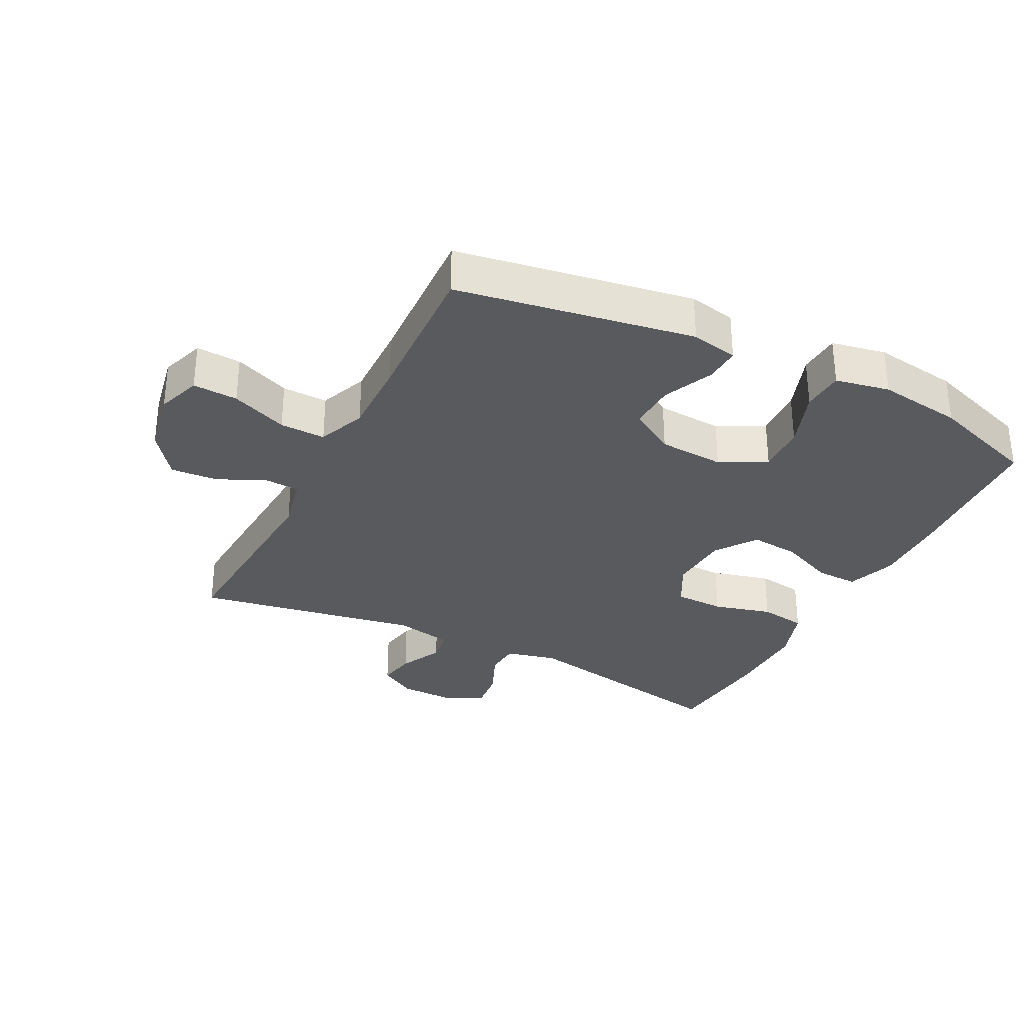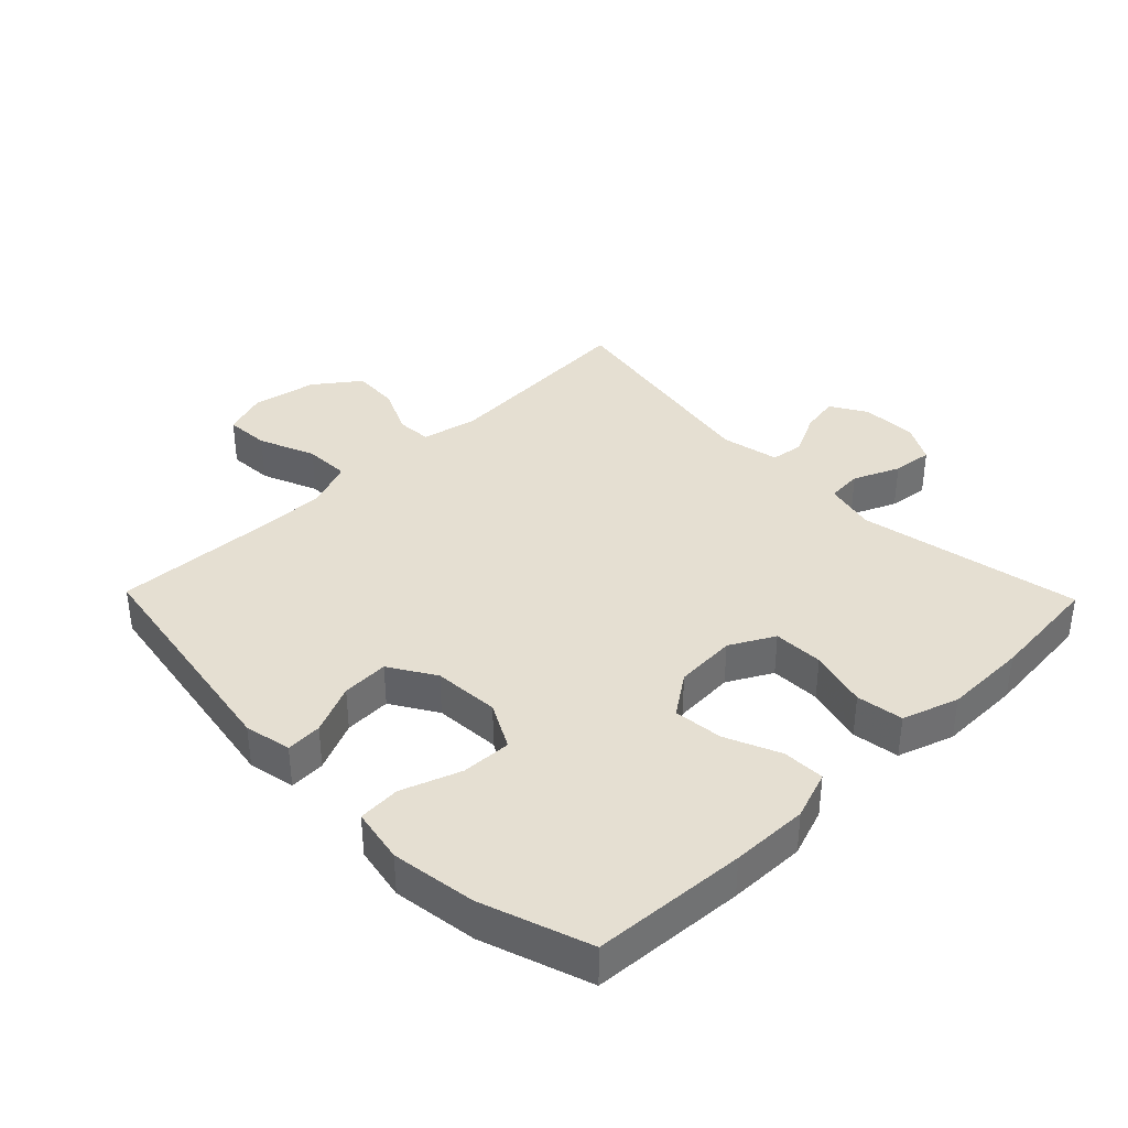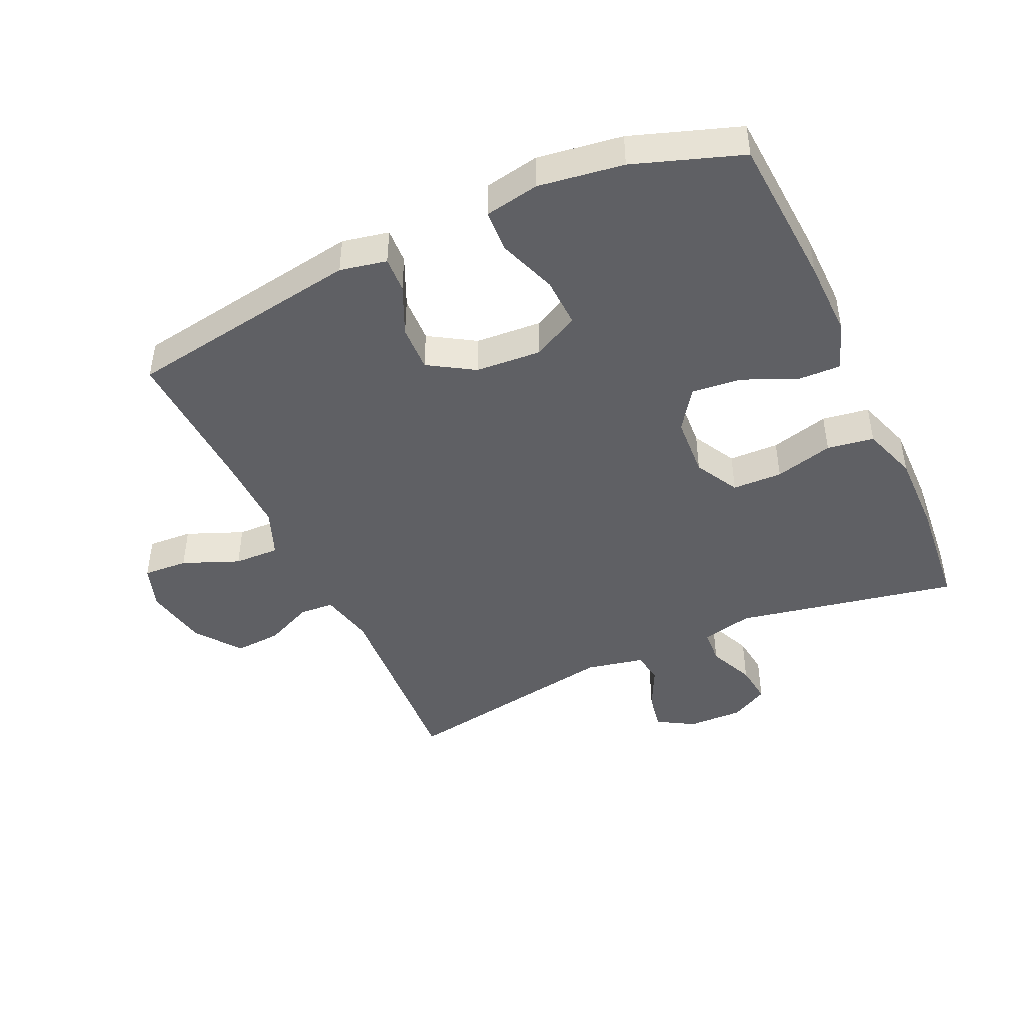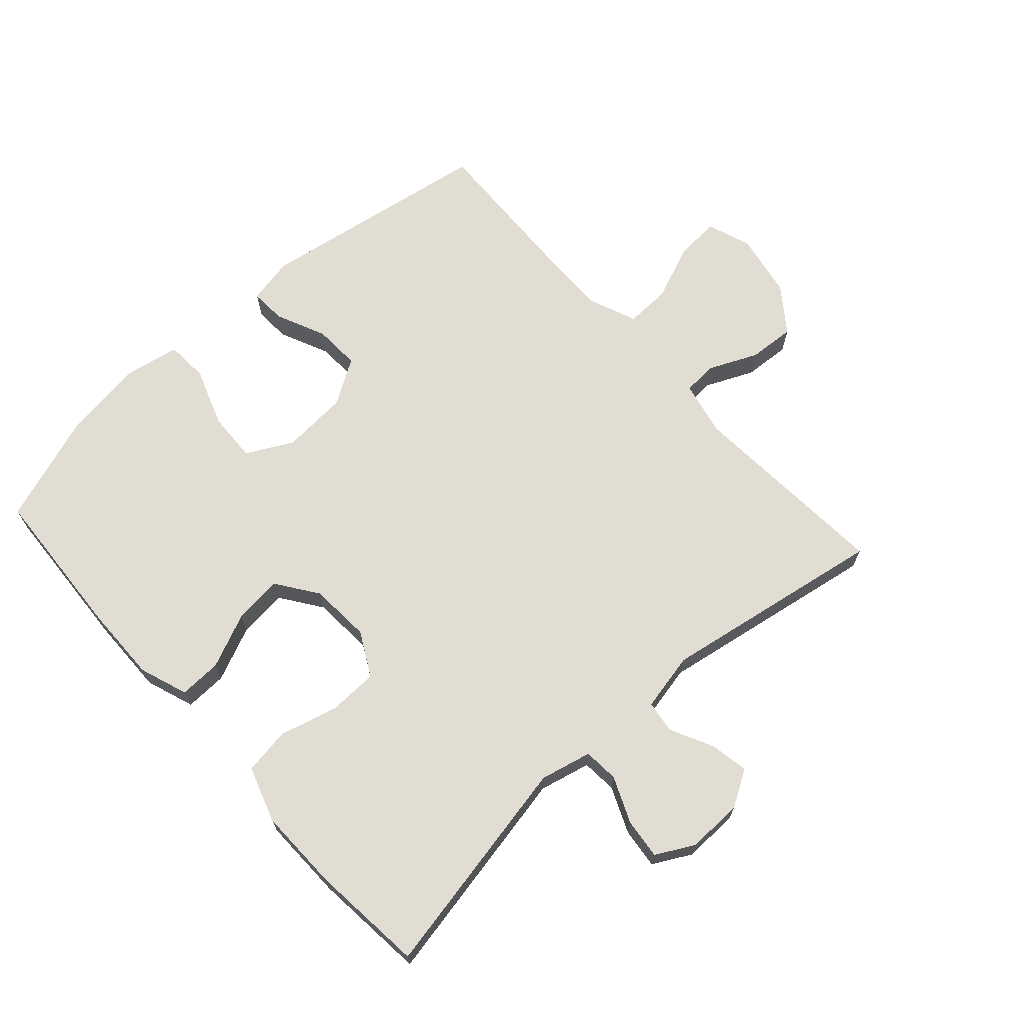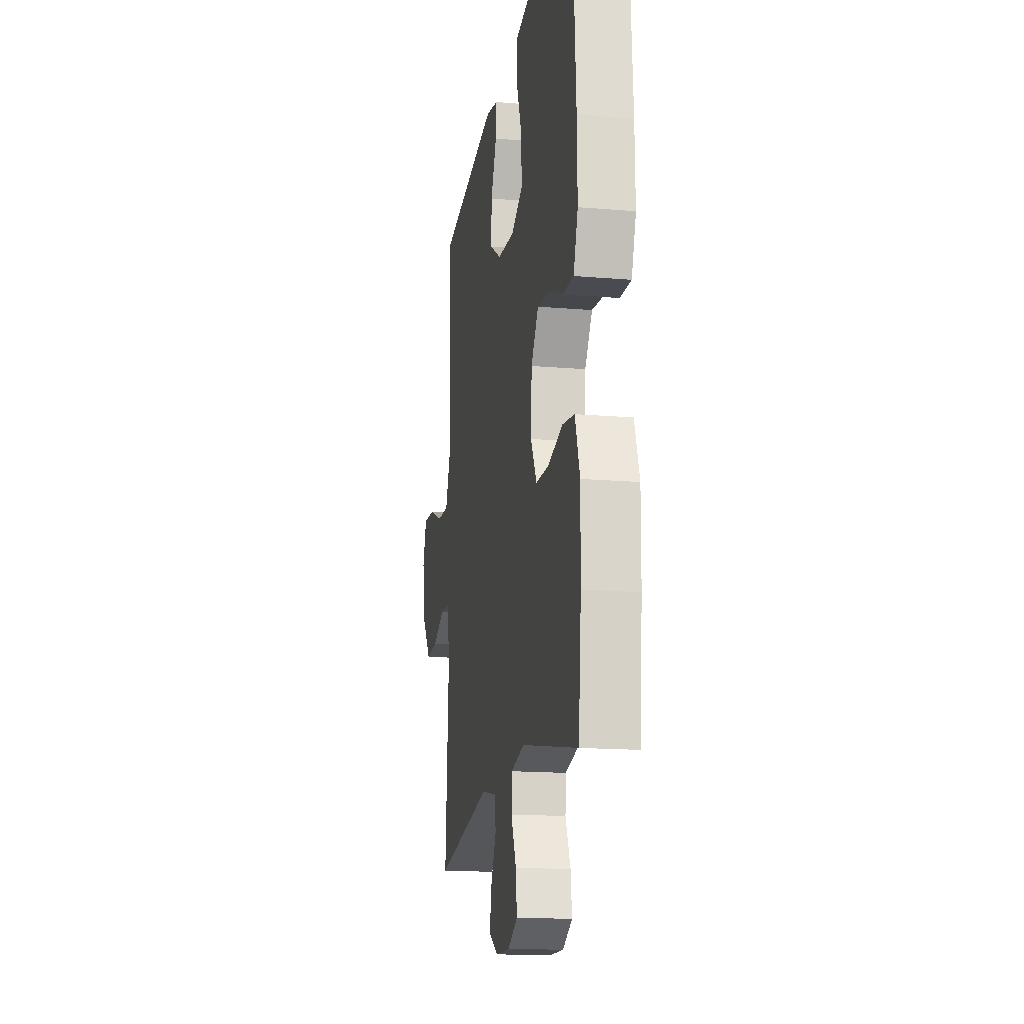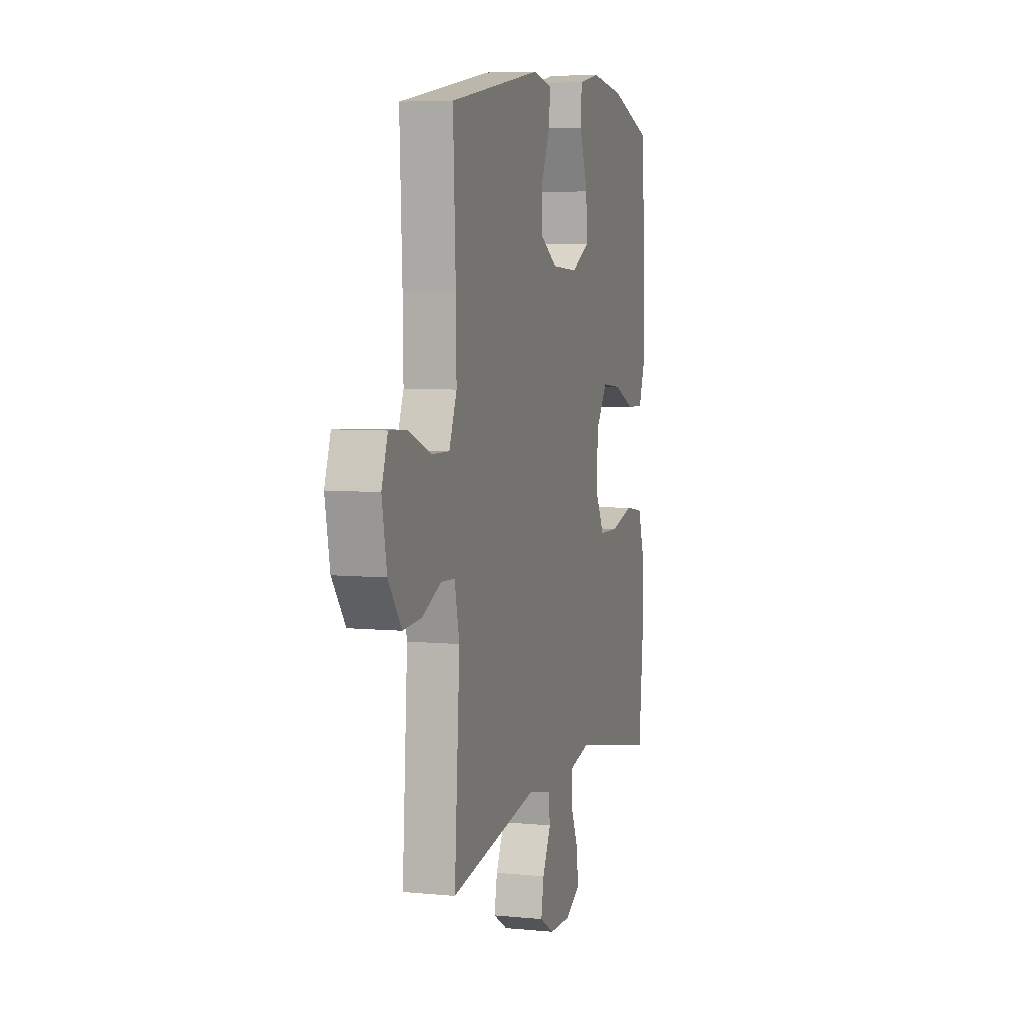
<metadata>
{"format":"obj","ext":"obj","renderer":"f3d","projection":"perspective","resolution":1024,"background":"white","views":[{"elev":-31.7,"azim":-26.8,"up":"+Y"},{"elev":37.3,"azim":45.8,"up":"+Y"},{"elev":-44.7,"azim":24.7,"up":"+Y"},{"elev":68.2,"azim":137.9,"up":"+Y"},{"elev":-16.1,"azim":80.0,"up":"+Z"},{"elev":6.1,"azim":-73.5,"up":"+Z"}]}
</metadata>
<code>
v 0.5 0.07 0.5
v 0.515 0.07 0.26
v 0.517 0.07 0.14
v 0.49 0.07 0.064
v 0.424 0.07 0.066
v 0.339 0.07 0.103
v 0.262 0.07 0.111
v 0.217 0.07 0.047
v 0.211 0.07 -0.049
v 0.248 0.07 -0.118
v 0.326 0.07 -0.12
v 0.417 0.07 -0.096
v 0.49 0.07 -0.107
v 0.519 0.07 -0.194
v 0.517 0.07 -0.323
v 0.5 0.07 -0.5
v 0.153 0.07 -0.432
v 0.073 0.07 -0.451
v 0.069 0.07 -0.506
v 0.1 0.07 -0.578
v 0.107 0.07 -0.641
v 0.048 0.07 -0.673
v -0.039 0.07 -0.671
v -0.096 0.07 -0.637
v -0.085 0.07 -0.577
v -0.052 0.07 -0.51
v -0.059 0.07 -0.459
v -0.15 0.07 -0.44
v -0.5 0.07 -0.5
v -0.479 0.07 -0.179
v -0.498 0.07 -0.093
v -0.552 0.07 -0.09
v -0.627 0.07 -0.124
v -0.7 0.07 -0.129
v -0.752 0.07 -0.059
v -0.771 0.07 0.042
v -0.747 0.07 0.111
v -0.677 0.07 0.107
v -0.589 0.07 0.071
v -0.518 0.07 0.069
v -0.488 0.07 0.144
v -0.49 0.07 0.264
v -0.5 0.07 0.5
v -0.131 0.07 0.56
v -0.058 0.07 0.545
v -0.061 0.07 0.489
v -0.096 0.07 0.411
v -0.099 0.07 0.338
v -0.028 0.07 0.294
v 0.075 0.07 0.287
v 0.147 0.07 0.325
v 0.144 0.07 0.403
v 0.111 0.07 0.495
v 0.115 0.07 0.561
v 0.2 0.07 0.577
v 0.332 0.07 0.558
v 0.5 0 0.5
v 0.515 0 0.26
v 0.517 0 0.14
v 0.49 0 0.064
v 0.424 0 0.066
v 0.339 0 0.103
v 0.262 0 0.111
v 0.217 0 0.047
v 0.211 0 -0.049
v 0.248 0 -0.118
v 0.326 0 -0.12
v 0.417 0 -0.096
v 0.49 0 -0.107
v 0.519 0 -0.194
v 0.517 0 -0.323
v 0.5 0 -0.5
v 0.153 0 -0.432
v 0.073 0 -0.451
v 0.069 0 -0.506
v 0.1 0 -0.578
v 0.107 0 -0.641
v 0.048 0 -0.673
v -0.039 0 -0.671
v -0.096 0 -0.637
v -0.085 0 -0.577
v -0.052 0 -0.51
v -0.059 0 -0.459
v -0.15 0 -0.44
v -0.5 0 -0.5
v -0.479 0 -0.179
v -0.498 0 -0.093
v -0.552 0 -0.09
v -0.627 0 -0.124
v -0.7 0 -0.129
v -0.752 0 -0.059
v -0.771 0 0.042
v -0.747 0 0.111
v -0.677 0 0.107
v -0.589 0 0.071
v -0.518 0 0.069
v -0.488 0 0.144
v -0.49 0 0.264
v -0.5 0 0.5
v -0.131 0 0.56
v -0.058 0 0.545
v -0.061 0 0.489
v -0.096 0 0.411
v -0.099 0 0.338
v -0.028 0 0.294
v 0.075 0 0.287
v 0.147 0 0.325
v 0.144 0 0.403
v 0.111 0 0.495
v 0.115 0 0.561
v 0.2 0 0.577
v 0.332 0 0.558
f 52 53 54 55
f 51 52 55 56
f 44 45 46 47
f 42 43 44 47
f 41 42 47 48
f 40 41 48 49
f 36 37 38 39
f 36 39 40
f 35 36 40
f 32 33 34 35
f 31 32 35 40
f 30 31 40 49
f 28 29 30 49
f 23 24 25 26
f 21 22 23 26
f 19 20 21 26
f 18 19 26 27
f 17 18 27 28
f 15 16 17
f 11 12 13 14
f 10 11 14 15
f 3 4 5 6
f 3 6 7
f 2 3 7
f 51 56 1 2
f 50 51 2 7
f 49 50 7 8
f 28 49 8 9
f 10 15 17 28
f 9 10 28
f 111 110 109 108
f 112 111 108 107
f 103 102 101 100
f 103 100 99 98
f 104 103 98 97
f 105 104 97 96
f 95 94 93 92
f 96 95 92
f 96 92 91
f 91 90 89 88
f 96 91 88 87
f 105 96 87 86
f 105 86 85 84
f 82 81 80 79
f 82 79 78 77
f 82 77 76 75
f 83 82 75 74
f 84 83 74 73
f 73 72 71
f 70 69 68 67
f 71 70 67 66
f 62 61 60 59
f 63 62 59
f 63 59 58
f 58 57 112 107
f 63 58 107 106
f 64 63 106 105
f 65 64 105 84
f 84 73 71 66
f 84 66 65
f 1 57 58 2
f 2 58 59 3
f 3 59 60 4
f 4 60 61 5
f 5 61 62 6
f 6 62 63 7
f 7 63 64 8
f 8 64 65 9
f 9 65 66 10
f 10 66 67 11
f 11 67 68 12
f 12 68 69 13
f 13 69 70 14
f 14 70 71 15
f 15 71 72 16
f 16 72 73 17
f 17 73 74 18
f 18 74 75 19
f 19 75 76 20
f 20 76 77 21
f 21 77 78 22
f 22 78 79 23
f 23 79 80 24
f 24 80 81 25
f 25 81 82 26
f 26 82 83 27
f 27 83 84 28
f 28 84 85 29
f 29 85 86 30
f 30 86 87 31
f 31 87 88 32
f 32 88 89 33
f 33 89 90 34
f 34 90 91 35
f 35 91 92 36
f 36 92 93 37
f 37 93 94 38
f 38 94 95 39
f 39 95 96 40
f 40 96 97 41
f 41 97 98 42
f 42 98 99 43
f 43 99 100 44
f 44 100 101 45
f 45 101 102 46
f 46 102 103 47
f 47 103 104 48
f 48 104 105 49
f 49 105 106 50
f 50 106 107 51
f 51 107 108 52
f 52 108 109 53
f 53 109 110 54
f 54 110 111 55
f 55 111 112 56
f 56 112 57 1

</code>
